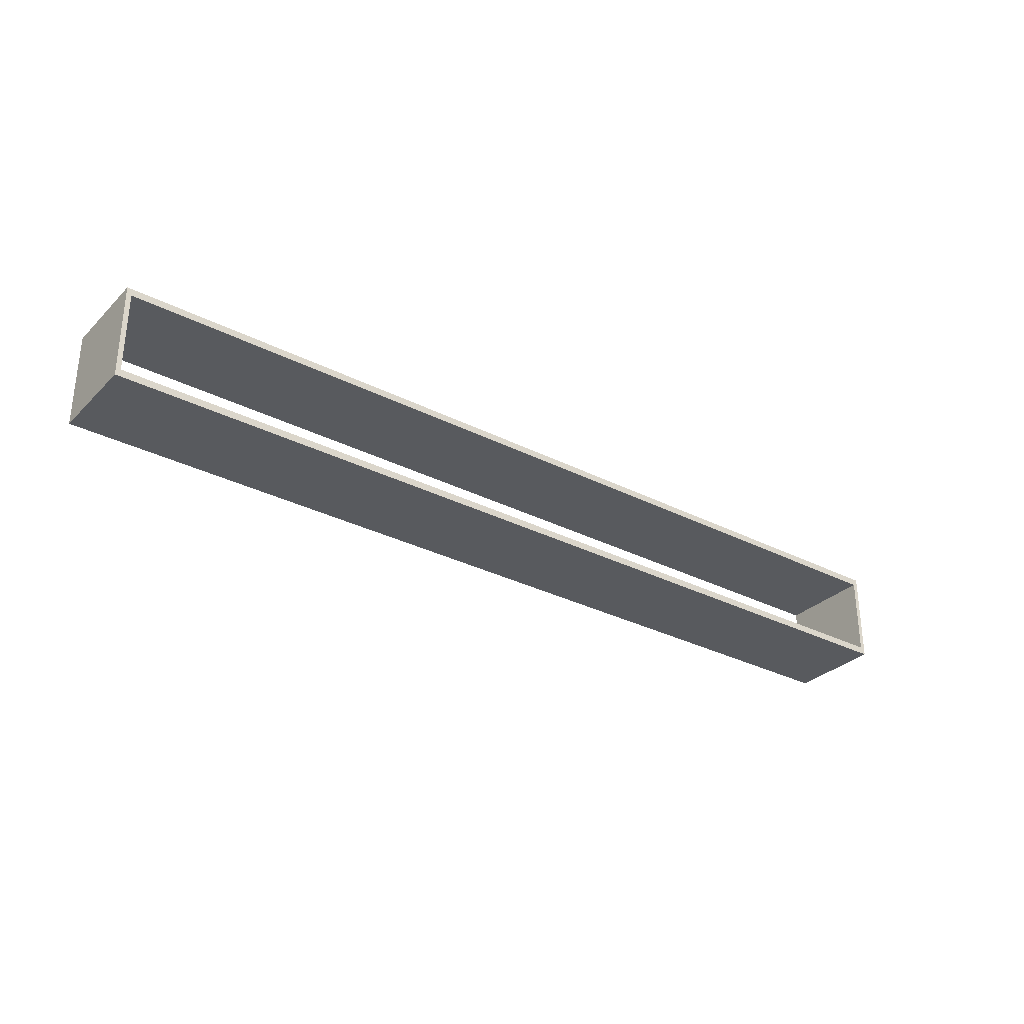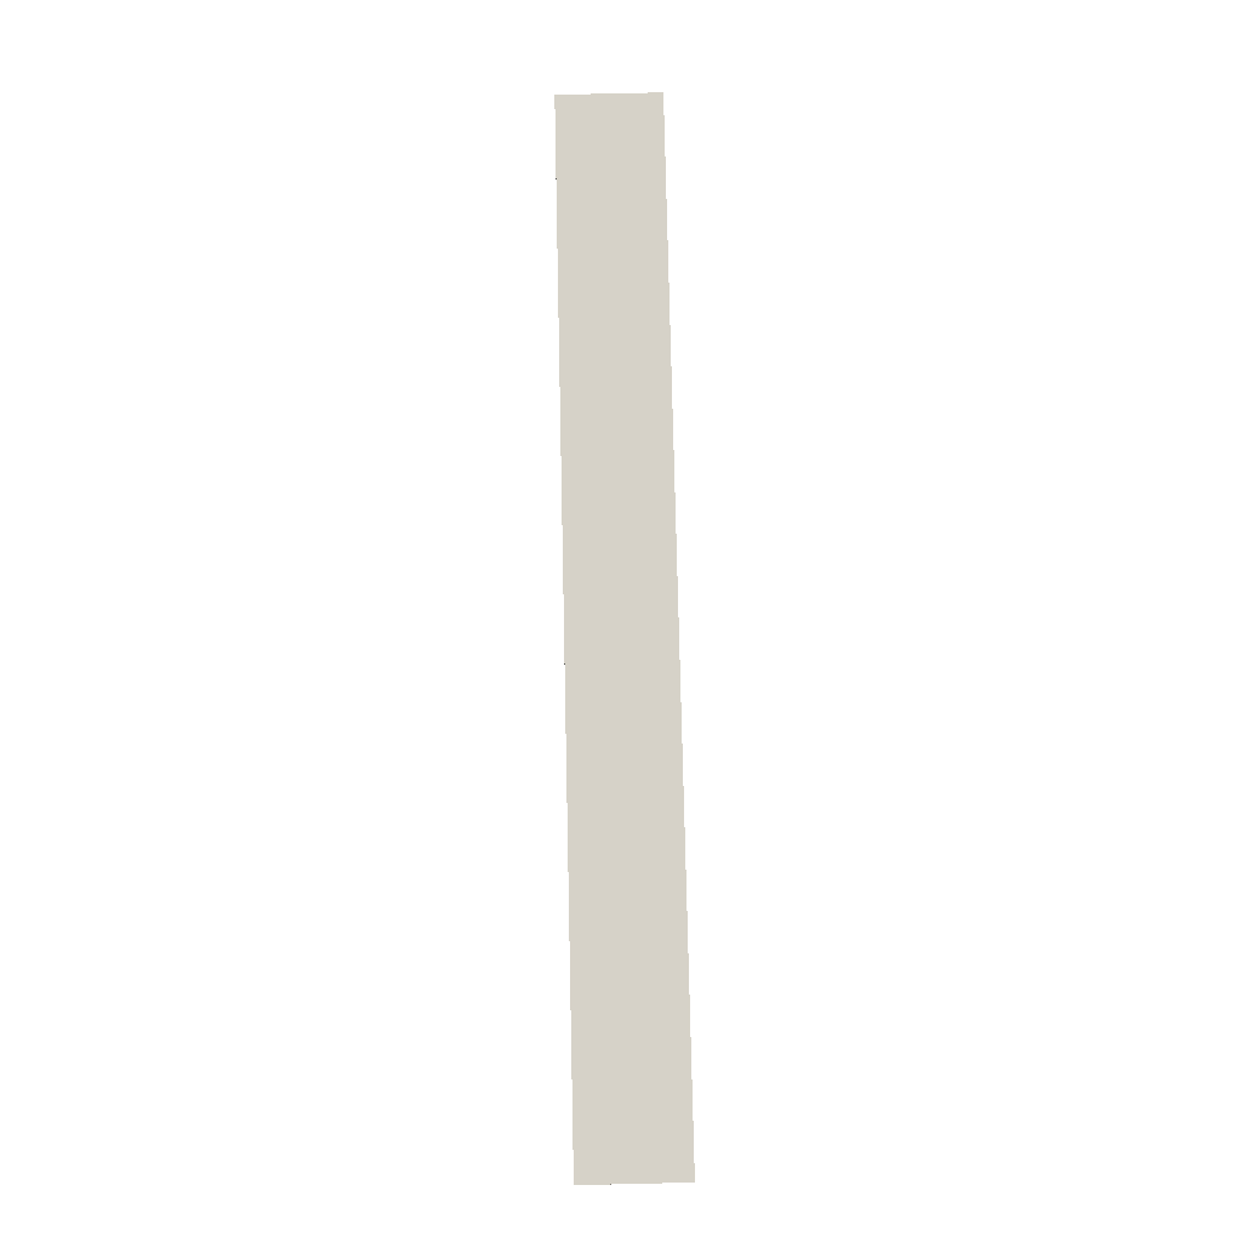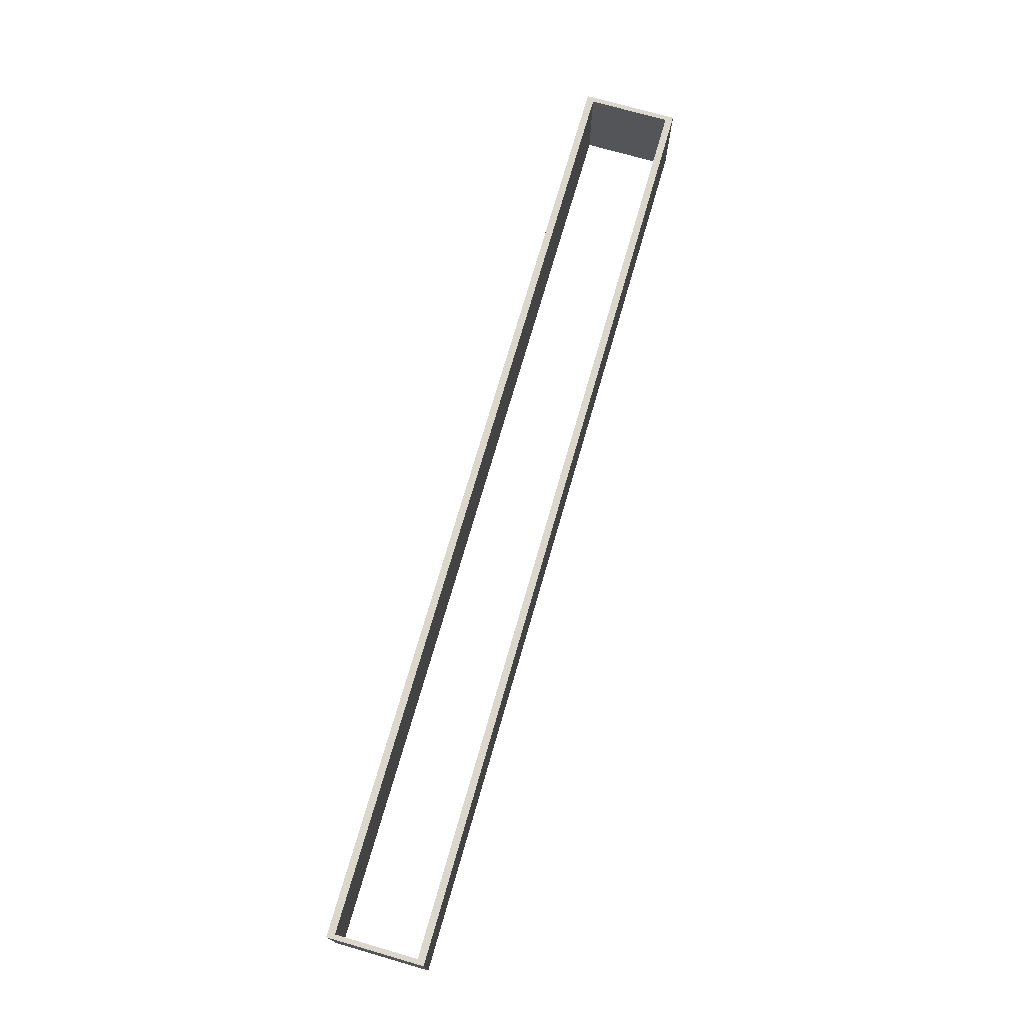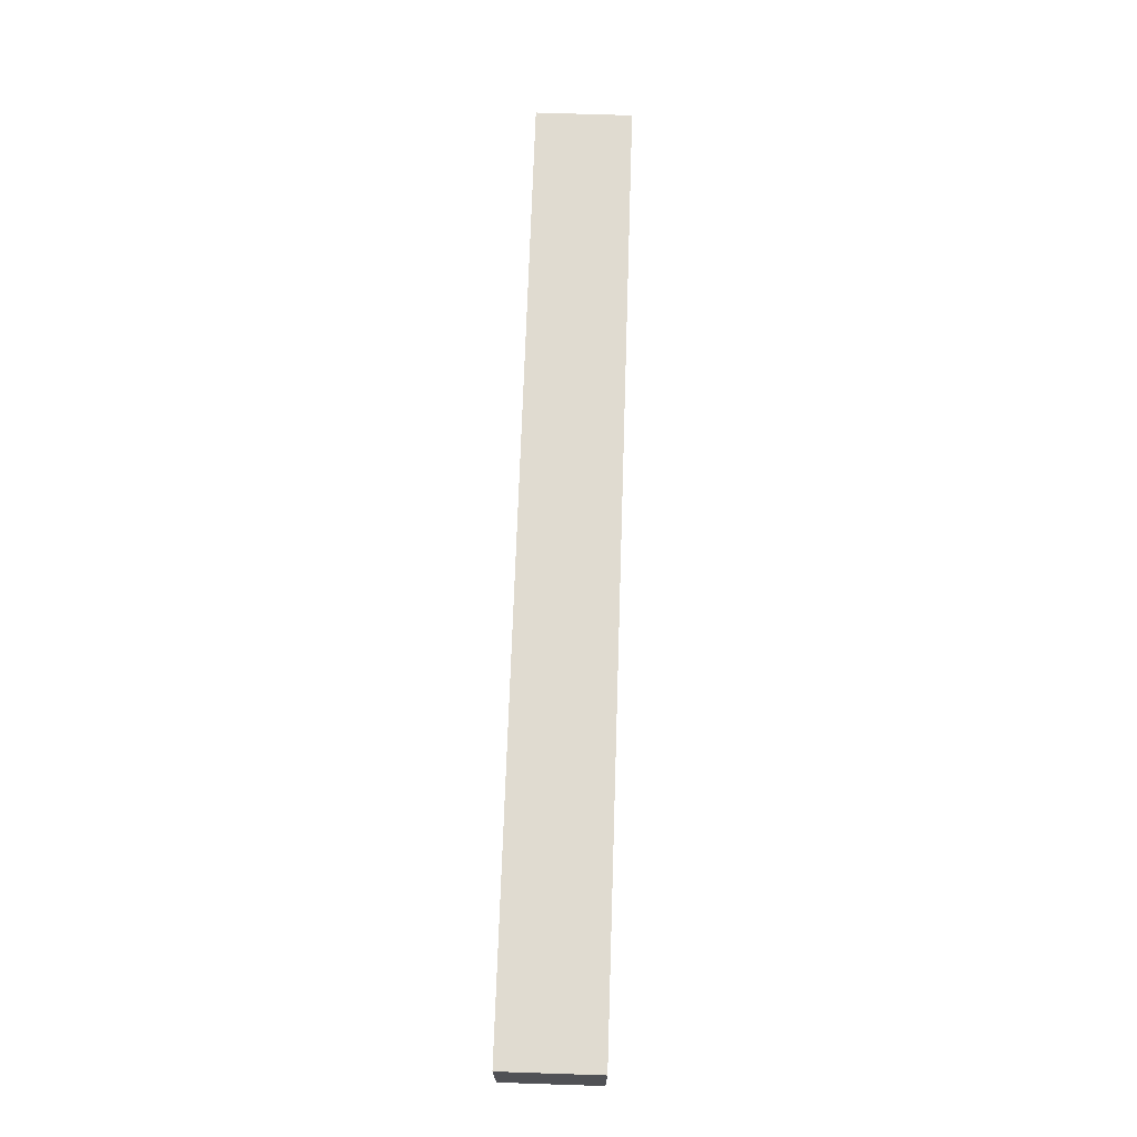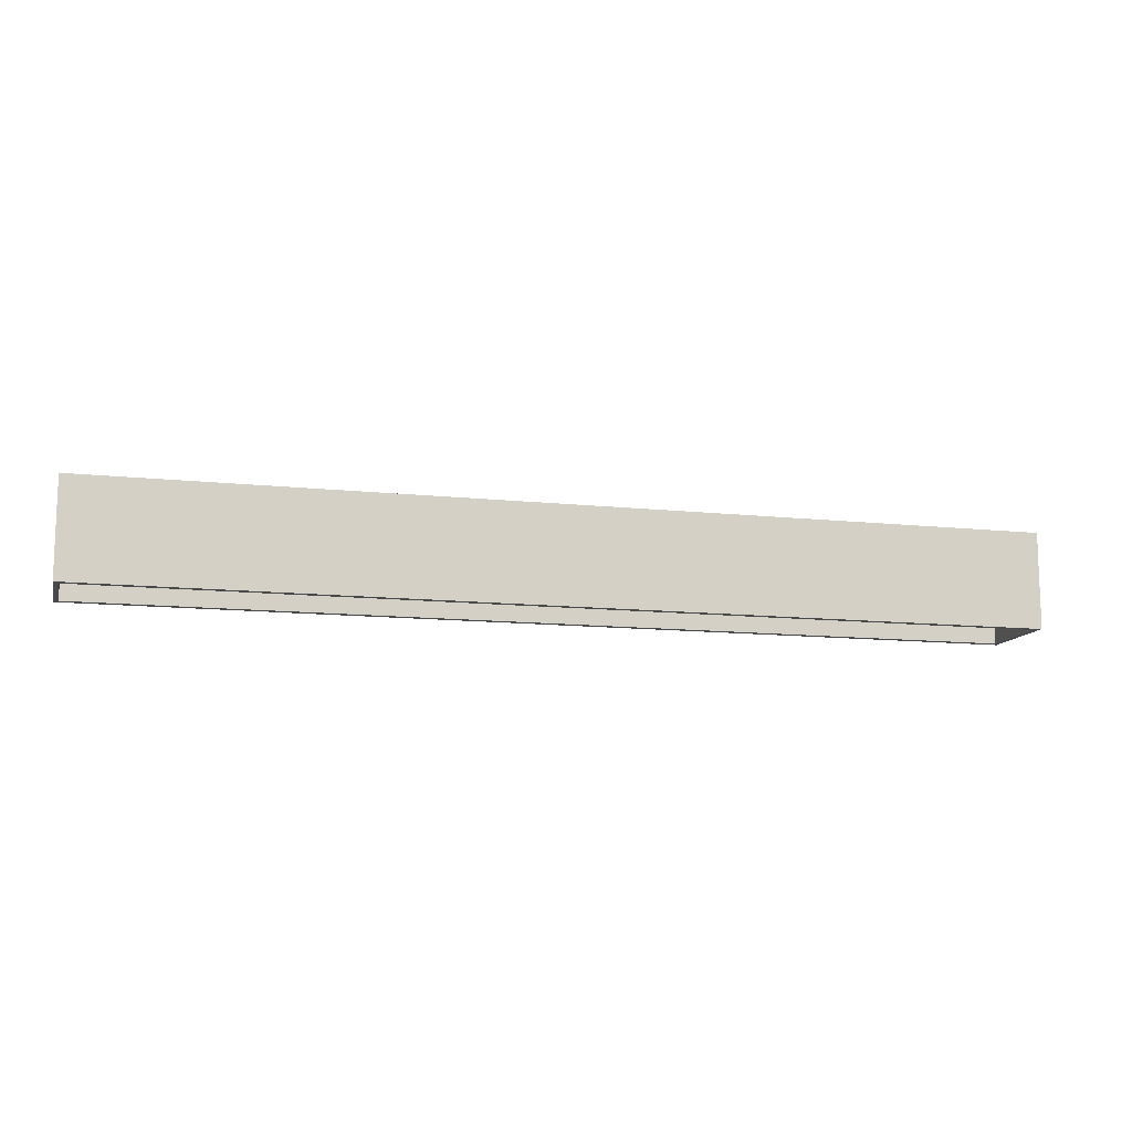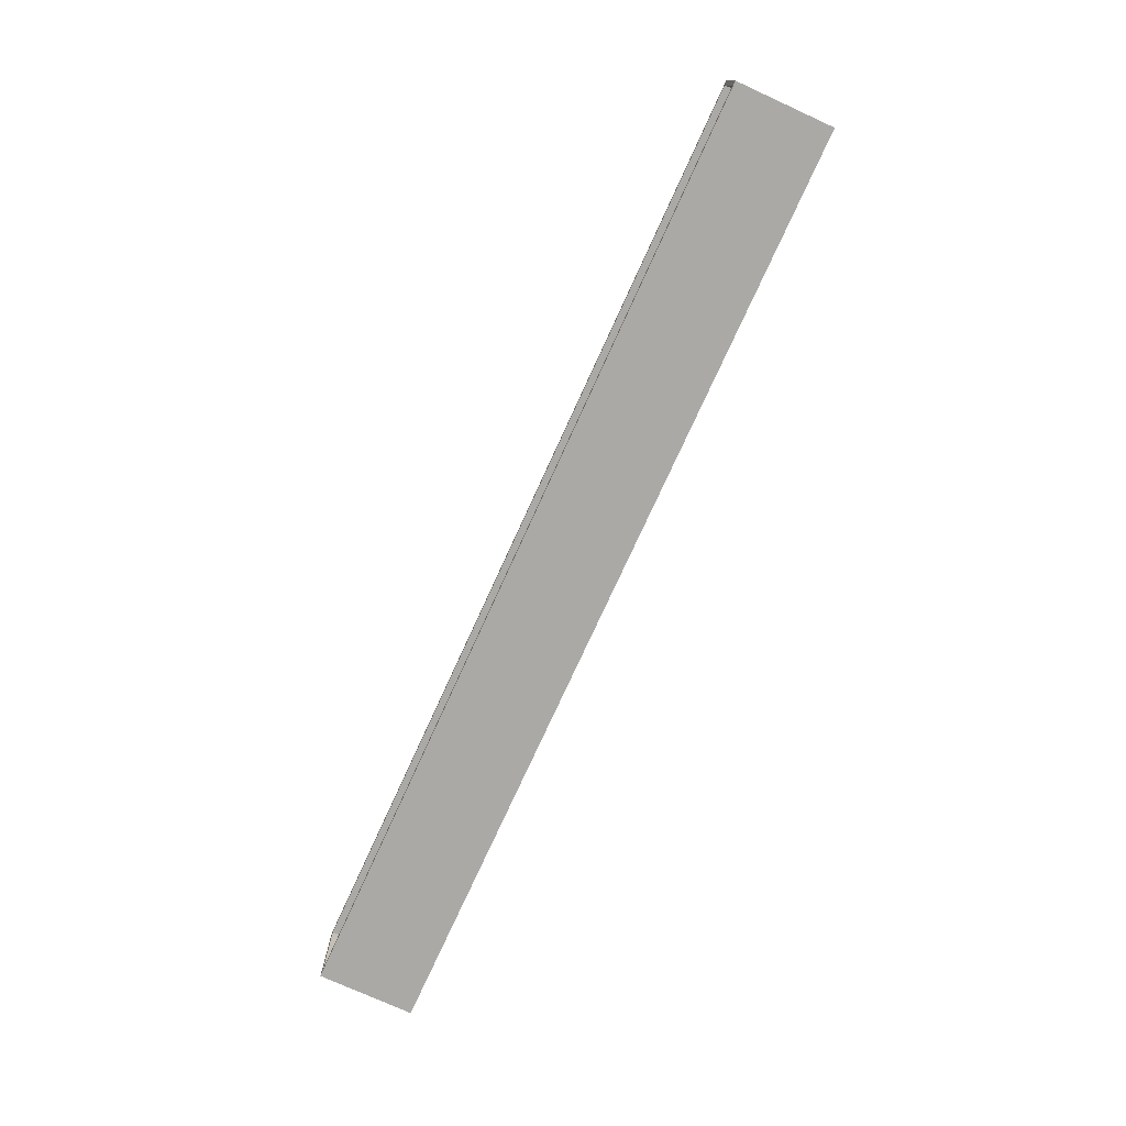
<metadata>
{"format":"obj","ext":"obj","renderer":"f3d","projection":"perspective","resolution":1024,"background":"white","views":[{"elev":-30.9,"azim":-36.3,"up":"+Y"},{"elev":78.1,"azim":-91.3,"up":"+Y"},{"elev":73.0,"azim":106.1,"up":"+Z"},{"elev":69.9,"azim":-88.1,"up":"+Y"},{"elev":-12.0,"azim":165.6,"up":"+Z"},{"elev":-75.6,"azim":65.5,"up":"+Y"}]}
</metadata>
<code>
v 0.0485 0.005 0
v 0.0485 0.005 0.01
v 0.0485 -0.005 0.01
v 0.0485 -0.005 0
v 0.0485 0.005 0.01
v 0.0485 0.005 0
v -0.0485 0.005 0
v -0.0485 0.005 0.01
v -0.0485 0.005 0.01
v -0.0485 0.005 0
v -0.0485 -0.005 0
v -0.0485 -0.005 0.01
v 0.0485 -0.005 0
v 0.0485 -0.005 0.01
v -0.0485 -0.005 0.01
v -0.0485 -0.005 0
v -0.0485 0.005 0.01
v -0.048 0.00425 0.01
v 0.048 0.00425 0.01
v -0.0485 -0.005 0.01
v -0.048 -0.00425 0.01
v 0.0485 -0.005 0.01
v 0.048 -0.00425 0.01
v 0.0485 0.005 0.01
v -0.0485 -0.005 0
v -0.0485 0.005 0
v -0.048 0.00425 0
v 0.0485 0.005 0
v 0.048 0.00425 0
v 0.0485 -0.005 0
v 0.048 -0.00425 0
v -0.048 -0.00425 0
v 0.048 0.00425 0
v 0.048 -0.00425 0
v 0.048 -0.00425 0.01
v 0.048 0.00425 0.01
v 0.048 0.00425 0.01
v -0.048 0.00425 0.01
v -0.048 0.00425 0
v 0.048 0.00425 0
v -0.048 0.00425 0.01
v -0.048 -0.00425 0.01
v -0.048 -0.00425 0
v -0.048 0.00425 0
v 0.048 -0.00425 0
v -0.048 -0.00425 0
v -0.048 -0.00425 0.01
v 0.048 -0.00425 0.01
g  mesh 1
f 22 19 23
f 19 22 24
f 20 23 21
f 23 20 22
f 20 18 17
f 18 20 21
f 19 17 18
f 17 19 24
f 29 26 28
f 26 29 27
f 29 30 31
f 30 29 28
f 31 25 32
f 25 31 30
f 25 27 32
f 27 25 26
f 1 3 4
f 3 1 2
f 7 5 6
f 5 7 8
f 11 9 10
f 9 11 12
f 13 15 16
f 15 13 14
f 33 35 36
f 35 33 34
f 37 39 40
f 39 37 38
f 43 41 42
f 41 43 44
f 47 45 46
f 45 47 48

</code>
